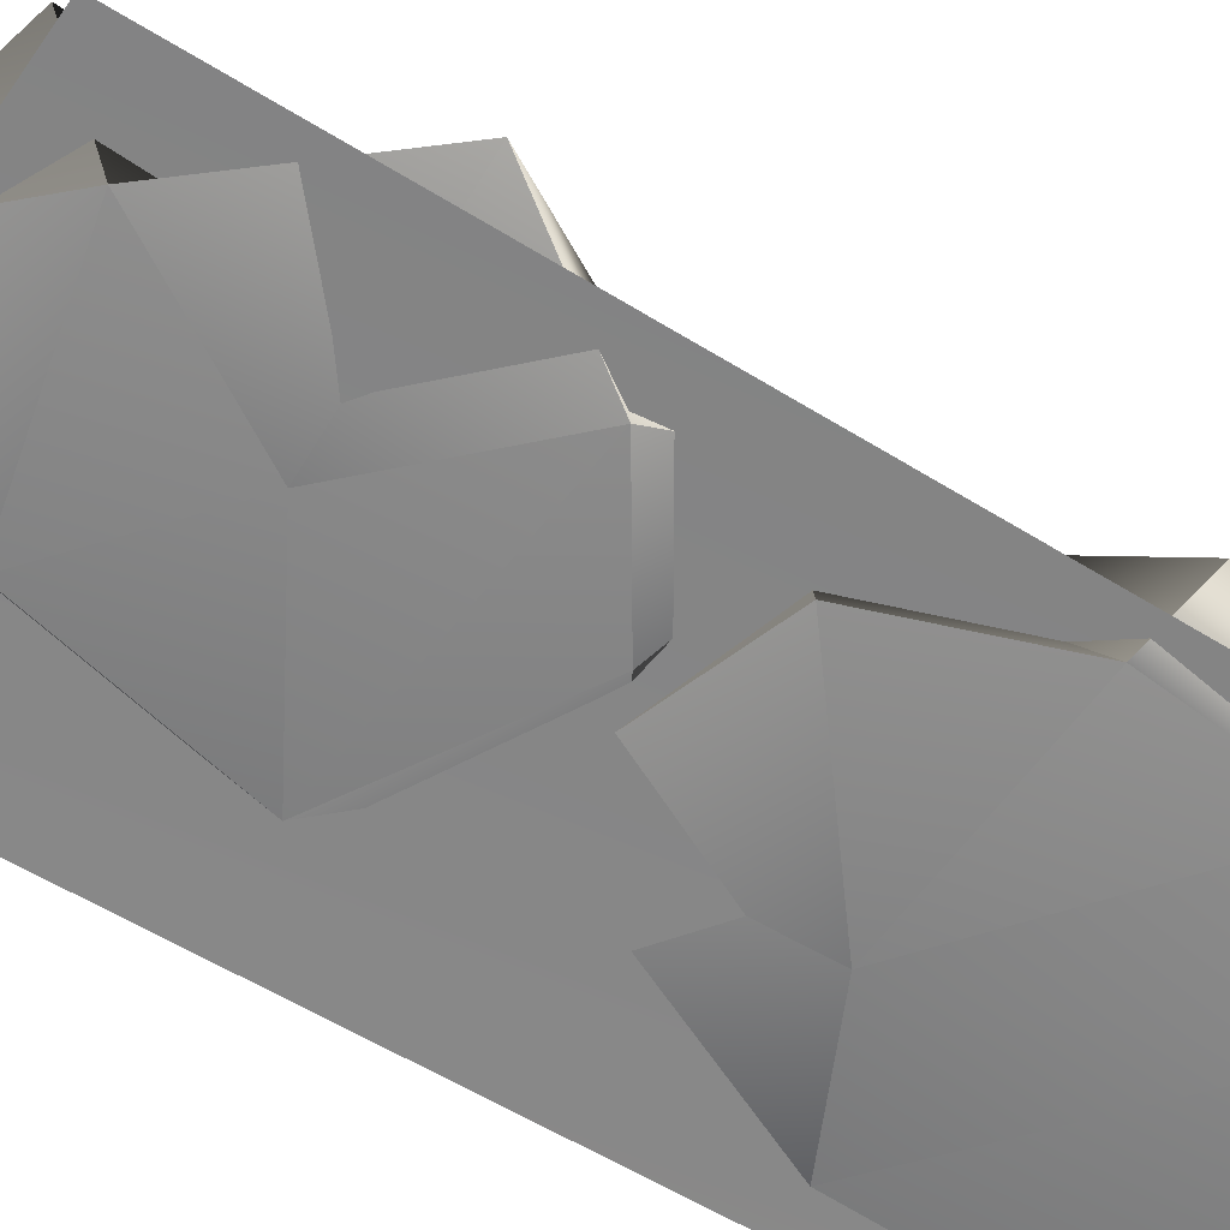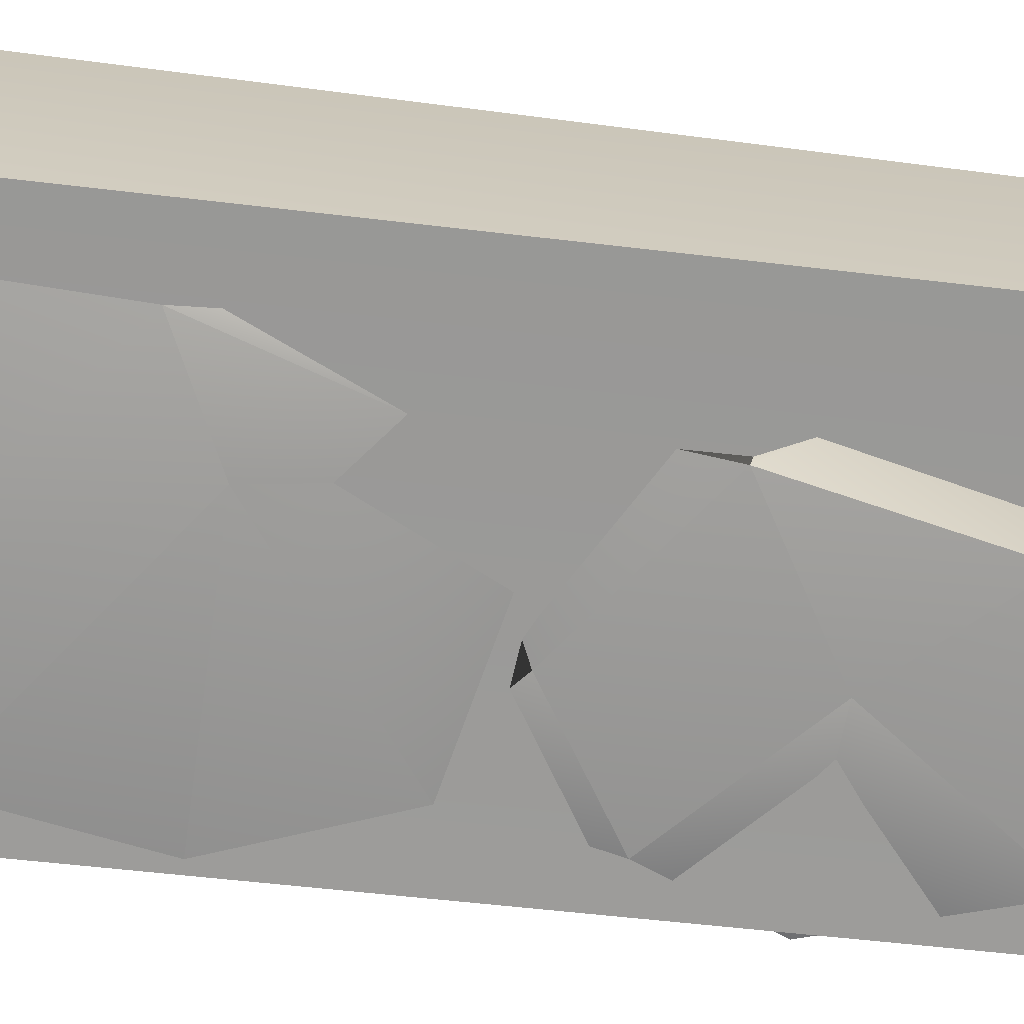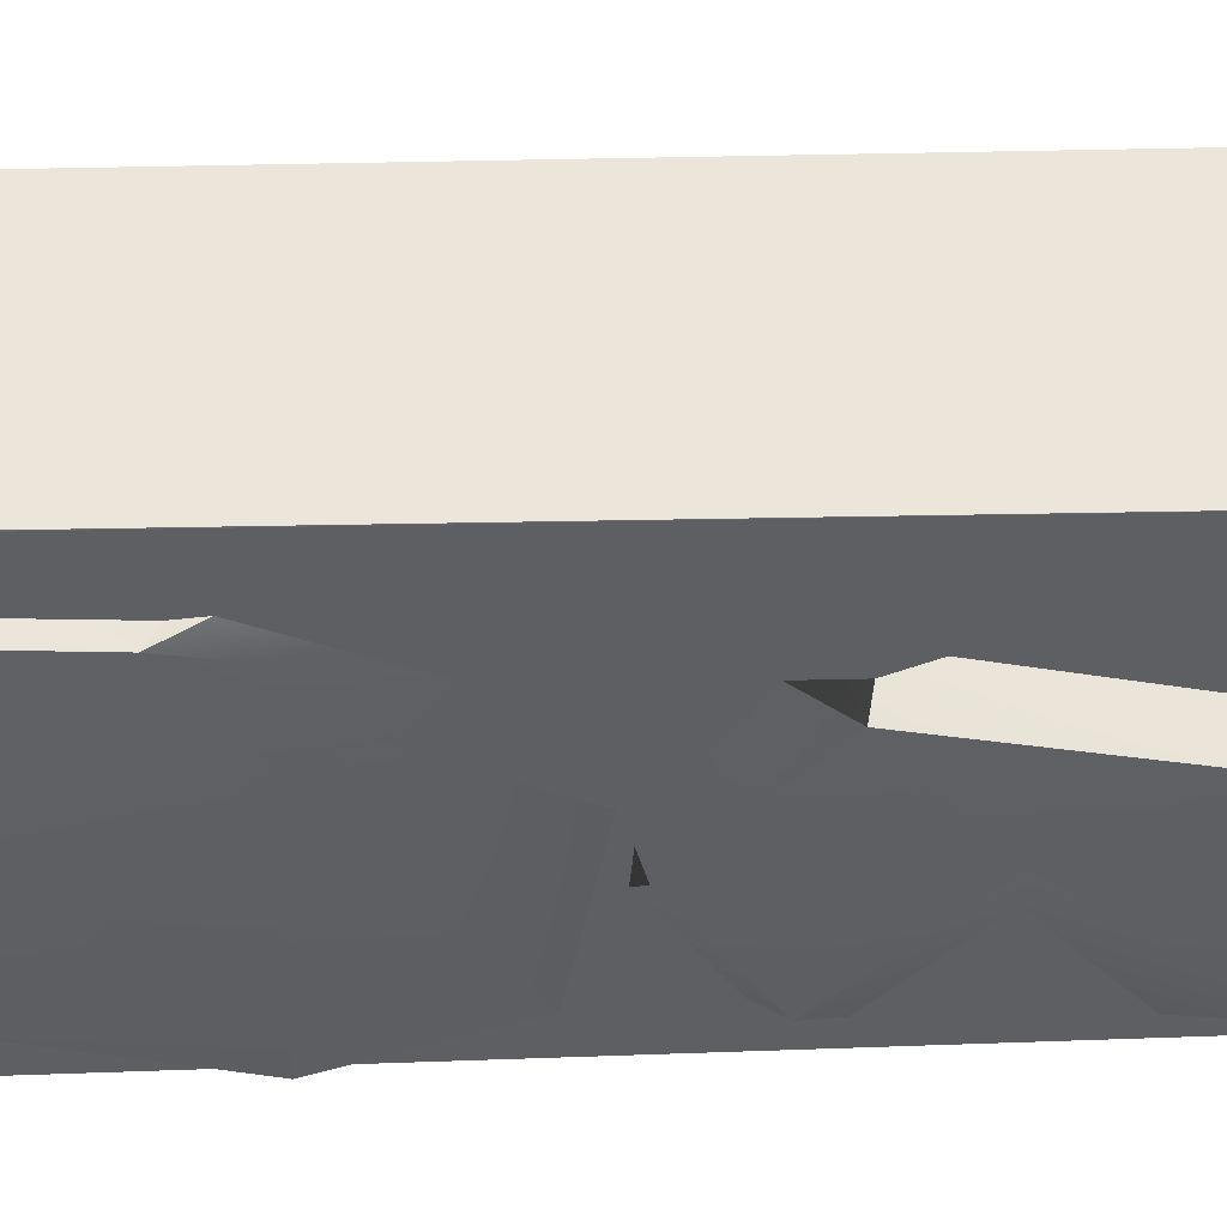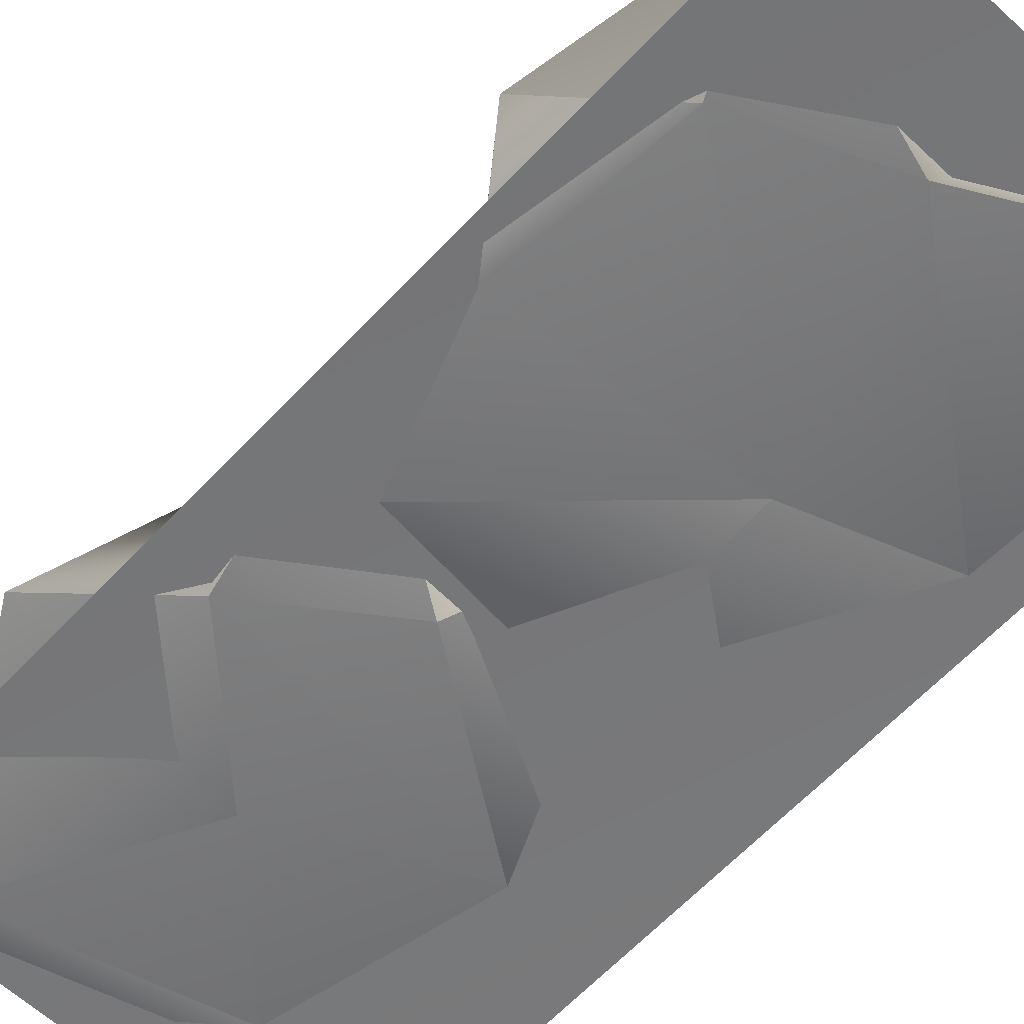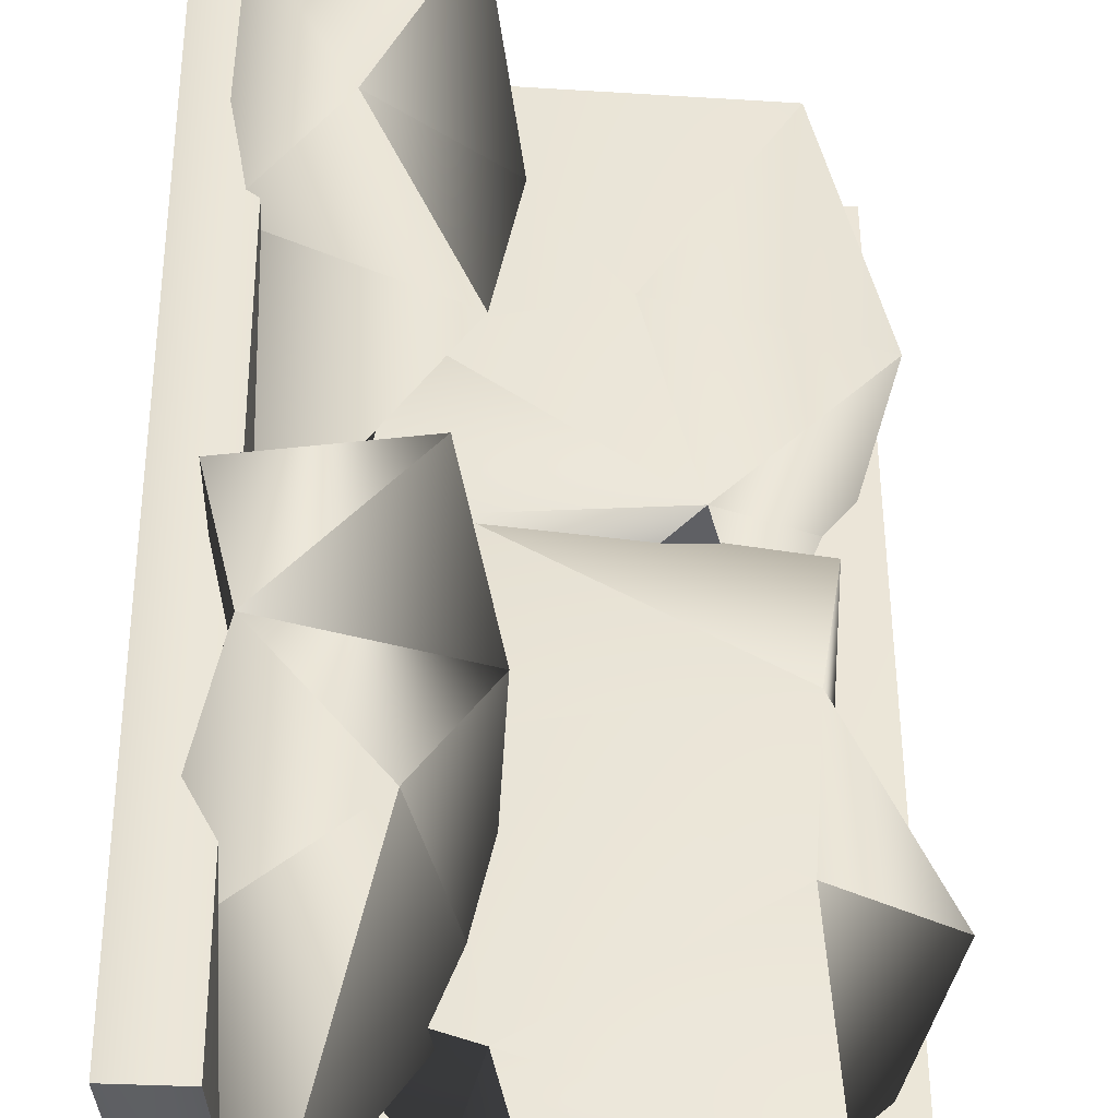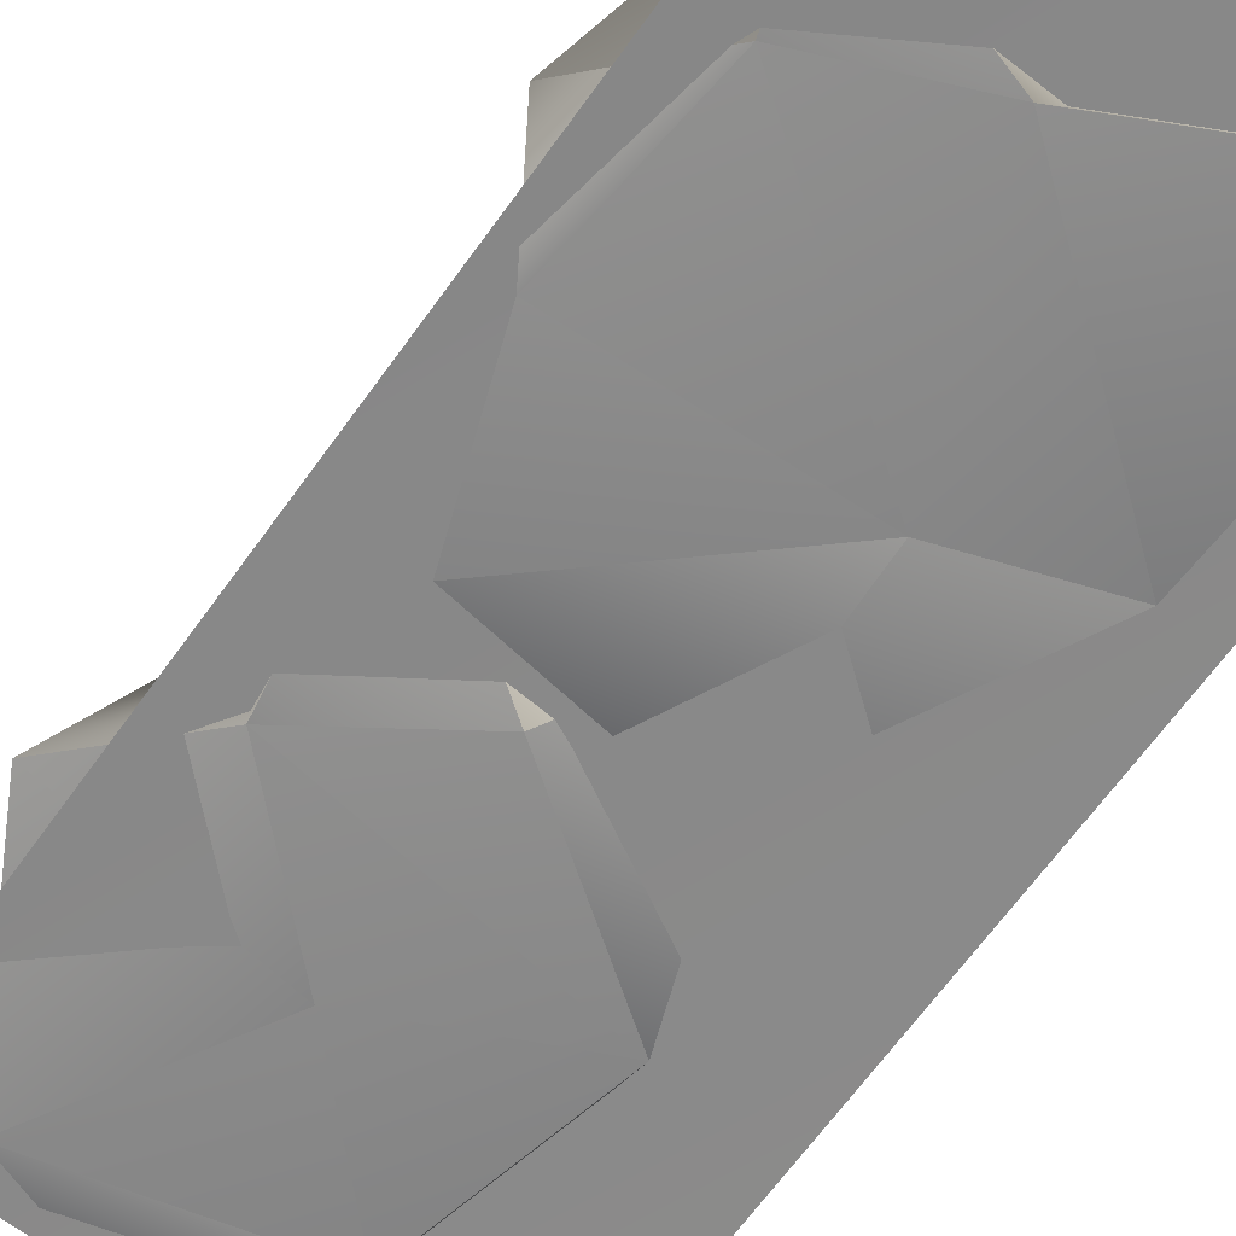
<metadata>
{"format":"obj","ext":"obj","renderer":"f3d","projection":"perspective","resolution":1024,"background":"white","views":[{"elev":-62.1,"azim":57.5,"up":"+Y"},{"elev":-69.3,"azim":-97.3,"up":"+Y"},{"elev":-40.8,"azim":-88.7,"up":"+Y"},{"elev":-57.2,"azim":137.7,"up":"+Y"},{"elev":45.4,"azim":-0.7,"up":"+Y"},{"elev":-63.1,"azim":144.1,"up":"+Y"}]}
</metadata>
<code>
g SM_Sofa_LOD5
v -0.1122 0.9581 -0.632
v -0.1836 1.045 -1.223
v -0.3833 0.5811 -0.9389
v -0.4126 0.6026 -0.3613
v -0.1122 0.9581 -0.632
v -0.3833 0.5811 -0.9389
v -0.6119 1.016 -0.4803
v -0.1747 1.054 -0.1959
v -0.5409 0.9247 0.2303
v -0.5409 0.9247 0.2303
v -0.4126 0.6026 -0.3613
v -0.6119 1.016 -0.4803
v -0.1836 1.045 -1.223
v -0.1122 0.9581 -0.632
v -0.3811 1.188 -0.5885
v -0.3833 0.5811 -0.9389
v -0.6119 1.016 -0.4803
v -0.4126 0.6026 -0.3613
v -0.3811 1.188 -0.5885
v -0.1747 1.054 -0.1959
v -0.6119 1.016 -0.4803
v -0.1747 1.054 -0.1959
v -0.1122 0.9581 -0.632
v -0.4126 0.6026 -0.3613
v -0.1836 1.045 -1.223
v -0.5861 1.104 -1.107
v -0.3833 0.5811 -0.9389
v -0.6119 1.016 -0.4803
v -0.3833 0.5811 -0.9389
v -0.5861 1.104 -1.107
v -0.3811 1.188 -0.5885
v -0.1122 0.9581 -0.632
v -0.1747 1.054 -0.1959
v -0.1747 1.054 -0.1959
v -0.4126 0.6026 -0.3613
v -0.5409 0.9247 0.2303
v -0.2627 0.7574 -0.07072
v -0.2597 0.8317 0.4838
v -0.3634 0.3153 0.4071
v 0.3327 0.7467 0.3252
v -0.2597 0.8317 0.4838
v -0.2627 0.7574 -0.07072
v 0.3327 0.7467 0.3252
v 0.3009 0.7483 0.7059
v -0.2597 0.8317 0.4838
v 0.3327 0.7467 0.3252
v 0.5546 0.5229 0.6298
v 0.3009 0.7483 0.7059
v -0.06687 0.5516 1.325
v 0.3221 0.7333 1.193
v 0.3099 0.3126 1.052
v 0.5546 0.5229 0.6298
v 0.3099 0.3126 1.052
v 0.3009 0.7483 0.7059
v 0.3327 0.7467 0.3252
v -0.2627 0.7574 -0.07072
v 0.3918 0.6199 -0.0763
v 0.5546 0.5229 0.6298
v 0.3327 0.7467 0.3252
v 0.3613 0.3639 0.3186
v 0.3221 0.7333 1.193
v -0.06687 0.5516 1.325
v -0.1754 0.8323 1.067
v 0.3009 0.7483 0.7059
v 0.3099 0.3126 1.052
v 0.3221 0.7333 1.193
v 0.3221 0.7333 1.193
v -0.1754 0.8323 1.067
v 0.3009 0.7483 0.7059
v -0.2597 0.8317 0.4838
v 0.3009 0.7483 0.7059
v -0.1754 0.8323 1.067
v -0.1754 0.8323 1.067
v -0.4737 0.7204 0.8664
v -0.2597 0.8317 0.4838
v -0.3634 0.3153 0.4071
v -0.2597 0.8317 0.4838
v -0.4737 0.7204 0.8664
v -0.4737 0.7204 0.8664
v -0.2565 0.3178 0.9227
v -0.3634 0.3153 0.4071
v 0.3613 0.3639 0.3186
v 0.3327 0.7467 0.3252
v 0.3918 0.6199 -0.0763
v 0.3918 0.6199 -0.0763
v -0.2627 0.7574 -0.07072
v 0.05249 0.3774 0.118
v -0.3197 0.8986 -0.9738
v 0.3738 0.8112 -1.011
v 0.06934 0.7586 -0.5681
v 0.06934 0.7586 -0.5681
v 0.3738 0.8112 -1.011
v 0.5262 0.6289 -0.5539
v 0.1731 0.7389 -0.08283
v -0.3906 0.7885 -0.01084
v -0.3172 0.8481 -0.3849
v -0.3906 0.7885 -0.01084
v 0.1731 0.7389 -0.08283
v -0.2449 0.4679 0.1194
v 0.06934 0.7586 -0.5681
v 0.5262 0.6289 -0.5539
v 0.1731 0.7389 -0.08283
v -0.5184 0.3583 -1.269
v -0.3197 0.8986 -0.9738
v -0.4974 0.3471 -0.5309
v 0.4347 0.3244 -0.4061
v 0.2894 0.3336 -0.01357
v 0.1731 0.7389 -0.08283
v 0.5262 0.6289 -0.5539
v 0.4347 0.3244 -0.4061
v 0.1731 0.7389 -0.08283
v 0.06934 0.7586 -0.5681
v 0.1731 0.7389 -0.08283
v -0.3172 0.8481 -0.3849
v -0.3197 0.8986 -0.9738
v 0.06934 0.7586 -0.5681
v -0.3172 0.8481 -0.3849
v -0.3197 0.8986 -0.9738
v -0.3172 0.8481 -0.3849
v -0.4974 0.3471 -0.5309
v -0.3906 0.7885 -0.01084
v -0.4974 0.3471 -0.5309
v -0.3172 0.8481 -0.3849
v -0.2449 0.4679 0.1194
v 0.1731 0.7389 -0.08283
v 0.2894 0.3336 -0.01357
v -0.3197 0.8986 -0.9738
v -0.5184 0.3583 -1.269
v 0.07481 0.3044 -0.9903
v 0.3833 0.3639 -0.839
v 0.5262 0.6289 -0.5539
v 0.3738 0.8112 -1.011
v 0.3738 0.8112 -1.011
v -0.3197 0.8986 -0.9738
v 0.07481 0.3044 -0.9903
v -0.2627 0.7574 -0.07072
v -0.3634 0.3153 0.4071
v 0.05249 0.3774 0.118
v 0.05249 0.3774 0.118
v -0.3634 0.3153 0.4071
v 0.3613 0.3639 0.3186
v 0.03658 0.3827 0.639
v 0.3613 0.3639 0.3186
v -0.3634 0.3153 0.4071
v 0.3613 0.3639 0.3186
v 0.03658 0.3827 0.639
v 0.5546 0.5229 0.6298
v -0.2565 0.3178 0.9227
v -0.4737 0.7204 0.8664
v -0.1754 0.8323 1.067
v -0.06687 0.5516 1.325
v -0.2565 0.3178 0.9227
v -0.1754 0.8323 1.067
v 0.03658 0.3827 0.639
v 0.3099 0.3126 1.052
v 0.5546 0.5229 0.6298
v 0.3918 0.6199 -0.0763
v 0.05249 0.3774 0.118
v 0.3613 0.3639 0.3186
v -0.06687 0.5516 1.325
v 0.3099 0.3126 1.052
v -0.2565 0.3178 0.9227
v 0.3099 0.3126 1.052
v 0.03658 0.3827 0.639
v -0.2565 0.3178 0.9227
v -0.3634 0.3153 0.4071
v -0.2565 0.3178 0.9227
v 0.03658 0.3827 0.639
v -0.4974 0.3471 -0.5309
v 0.07481 0.3044 -0.9903
v -0.5184 0.3583 -1.269
v -0.1944 0.4038 -0.4006
v 0.3833 0.3639 -0.839
v 0.07481 0.3044 -0.9903
v 0.5262 0.6289 -0.5539
v 0.3833 0.3639 -0.839
v 0.4347 0.3244 -0.4061
v -0.4974 0.3471 -0.5309
v -0.3906 0.7885 -0.01084
v -0.2449 0.4679 0.1194
v -0.4974 0.3471 -0.5309
v -0.2449 0.4679 0.1194
v -0.1944 0.4038 -0.4006
v -0.1944 0.4038 -0.4006
v 0.4347 0.3244 -0.4061
v 0.3833 0.3639 -0.839
v 0.07481 0.3044 -0.9903
v -0.4974 0.3471 -0.5309
v -0.1944 0.4038 -0.4006
v 0.3738 0.8112 -1.011
v 0.07481 0.3044 -0.9903
v 0.3833 0.3639 -0.839
v -0.2449 0.4679 0.1194
v 0.2894 0.3336 -0.01357
v -0.1944 0.4038 -0.4006
v -0.1944 0.4038 -0.4006
v 0.2894 0.3336 -0.01357
v 0.4347 0.3244 -0.4061
v -0.1441 0.9481 0.4686
v -0.229 1.103 0.1281
v -0.277 0.5679 0.02991
v -0.1441 0.9481 0.4686
v -0.546 0.764 0.5332
v -0.1797 0.6988 0.8608
v -0.5249 1.197 0.5837
v -0.686 0.8838 0.9667
v -0.546 0.764 0.5332
v -0.686 0.8838 0.9667
v -0.2878 1.242 0.9506
v -0.4653 0.8759 1.431
v -0.686 0.8838 0.9667
v -0.1797 0.6988 0.8608
v -0.546 0.764 0.5332
v -0.229 1.103 0.1281
v -0.5249 1.197 0.5837
v -0.5977 1.14 0.2129
v -0.229 1.103 0.1281
v -0.1441 0.9481 0.4686
v -0.5249 1.197 0.5837
v -0.229 1.103 0.1281
v -0.5977 1.14 0.2129
v -0.277 0.5679 0.02991
v -0.277 0.5679 0.02991
v -0.546 0.764 0.5332
v -0.1441 0.9481 0.4686
v -0.1797 0.6988 0.8608
v -0.686 0.8838 0.9667
v -0.4653 0.8759 1.431
v -0.4653 0.8759 1.431
v -0.2878 1.242 0.9506
v -0.1797 0.6988 0.8608
v -0.1441 0.9481 0.4686
v -0.1797 0.6988 0.8608
v -0.2878 1.242 0.9506
v -0.2878 1.242 0.9506
v -0.5249 1.197 0.5837
v -0.1441 0.9481 0.4686
v -0.5977 1.14 0.2129
v -0.546 0.764 0.5332
v -0.277 0.5679 0.02991
v -0.5977 1.14 0.2129
v -0.5249 1.197 0.5837
v -0.546 0.764 0.5332
v -0.5249 1.197 0.5837
v -0.2878 1.242 0.9506
v -0.686 0.8838 0.9667
v -0.1836 1.045 -1.223
v -0.3811 1.188 -0.5885
v -0.5861 1.104 -1.107
v -0.6119 1.016 -0.4803
v -0.5417 1.05 -1.291
v -0.6366 0.4366 -1.205
v -0.5025 0.4378 -1.203
v -0.6881 1.051 -1.289
v -0.5024 0.4369 1.202
v -0.5417 1.05 -1.291
v -0.5025 0.4378 -1.203
v -0.5427 1.05 1.294
v -0.6363 0.4392 1.205
v -0.5427 1.05 1.294
v -0.5024 0.4369 1.202
v -0.6881 1.056 1.291
v -0.6881 1.051 -1.289
v -0.6363 0.4392 1.205
v -0.6366 0.4366 -1.205
v -0.6881 1.056 1.291
v -0.5024 0.4369 1.202
v -0.5025 0.4378 -1.203
v -0.6366 0.4366 -1.205
v -0.6363 0.4392 1.205
v -0.5417 1.05 -1.291
v -0.6881 1.056 1.291
v -0.6881 1.051 -1.289
v -0.5427 1.05 1.294
v 0.5102 0.3797 -1.241
v 0.474 0.413 1.199
v -0.6386 0.4318 -1.199
v -0.6794 0.3991 1.245
f 3 2 1
f 6 5 4
f 9 8 7
f 12 11 10
f 15 14 13
f 18 17 16
f 21 20 19
f 24 23 22
f 27 26 25
f 30 29 28
f 33 32 31
f 36 35 34
f 39 38 37
f 42 41 40
f 45 44 43
f 48 47 46
f 51 50 49
f 54 53 52
f 57 56 55
f 60 59 58
f 63 62 61
f 66 65 64
f 69 68 67
f 72 71 70
f 75 74 73
f 78 77 76
f 81 80 79
f 84 83 82
f 87 86 85
f 90 89 88
f 93 92 91
f 96 95 94
f 99 98 97
f 102 101 100
f 105 104 103
f 108 107 106
f 111 110 109
f 114 113 112
f 117 116 115
f 120 119 118
f 123 122 121
f 126 125 124
f 129 128 127
f 132 131 130
f 135 134 133
f 138 137 136
f 141 140 139
f 144 143 142
f 147 146 145
f 150 149 148
f 153 152 151
f 156 155 154
f 159 158 157
f 162 161 160
f 165 164 163
f 168 167 166
f 171 170 169
f 174 173 172
f 177 176 175
f 180 179 178
f 183 182 181
f 186 185 184
f 189 188 187
f 192 191 190
f 195 194 193
f 198 197 196
f 201 200 199
f 204 203 202
f 207 206 205
f 210 209 208
f 213 212 211
f 216 215 214
f 219 218 217
f 222 221 220
f 225 224 223
f 228 227 226
f 231 230 229
f 234 233 232
f 237 236 235
f 240 239 238
f 243 242 241
f 246 245 244
f 249 248 247
f 250 248 249
f 253 252 251
f 254 251 252
f 257 256 255
f 258 255 256
f 261 260 259
f 262 259 260
f 265 264 263
f 266 263 264
f 269 268 267
f 267 270 269
f 273 272 271
f 274 271 272
f 277 276 275
f 278 276 277

</code>
